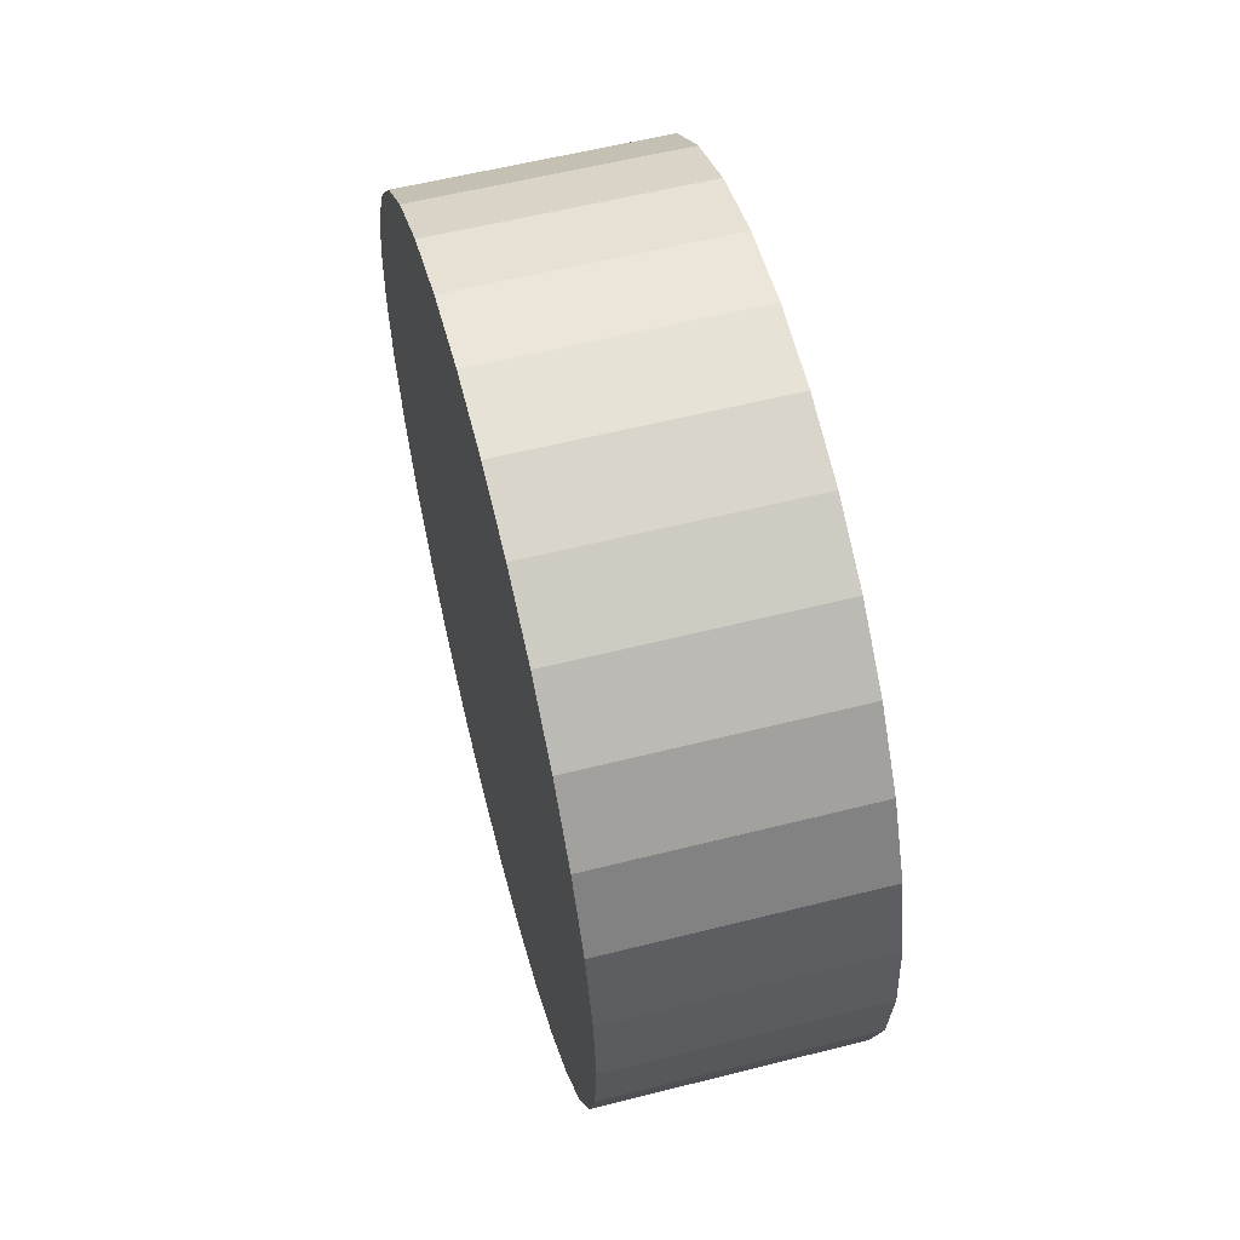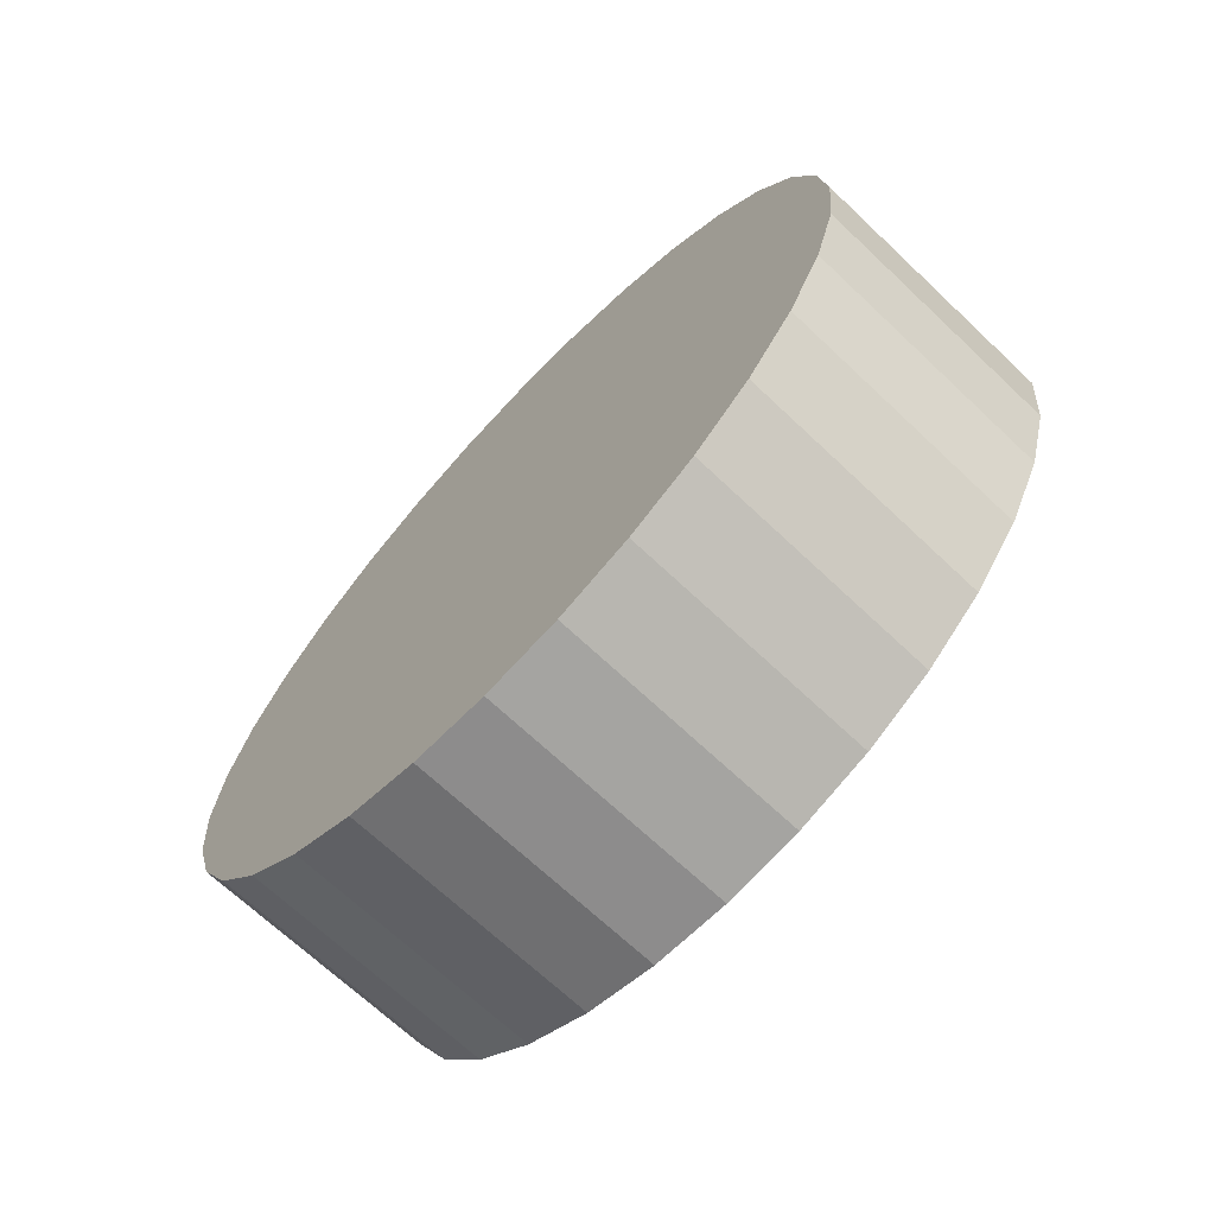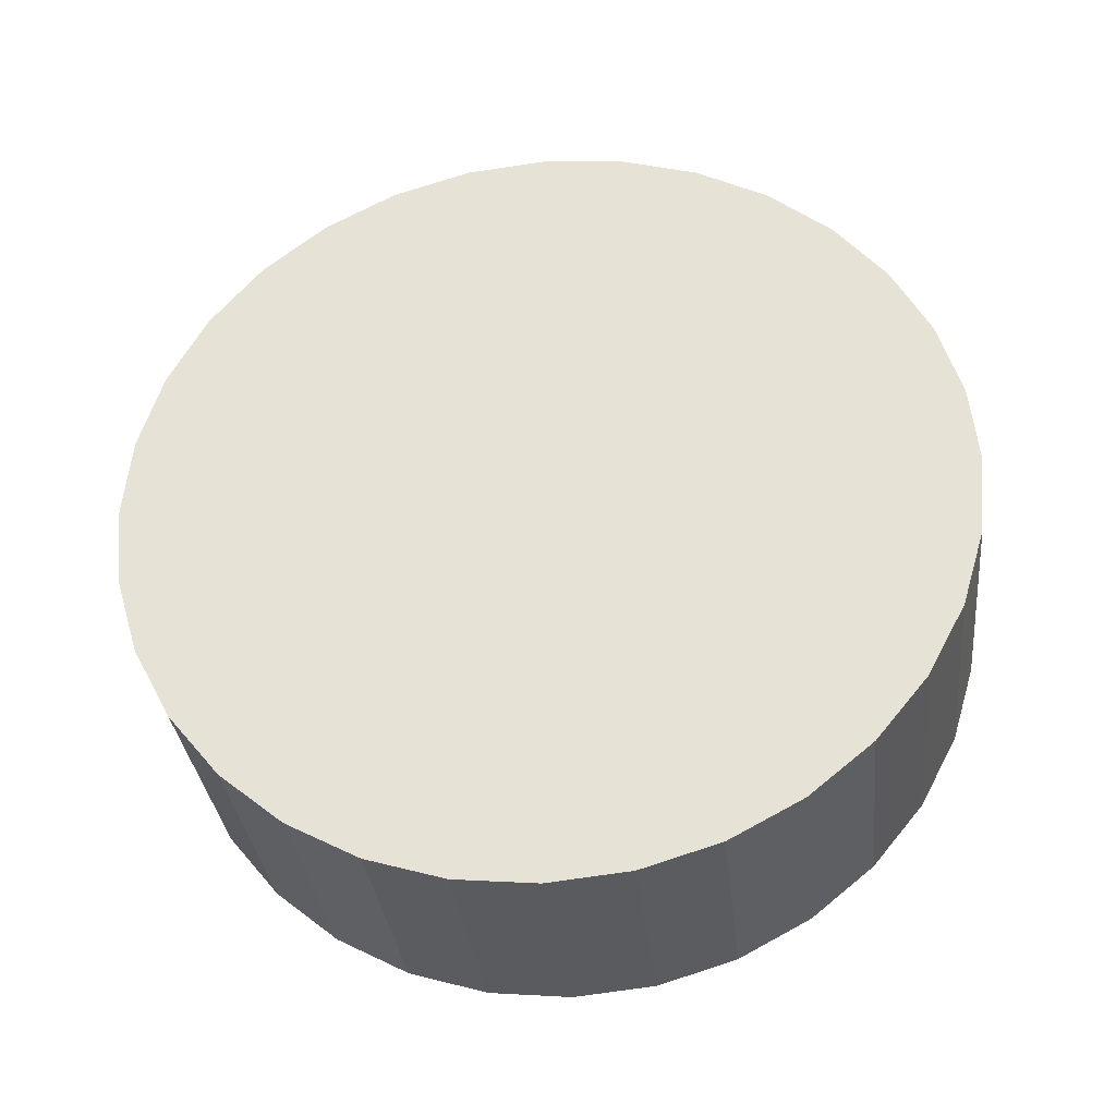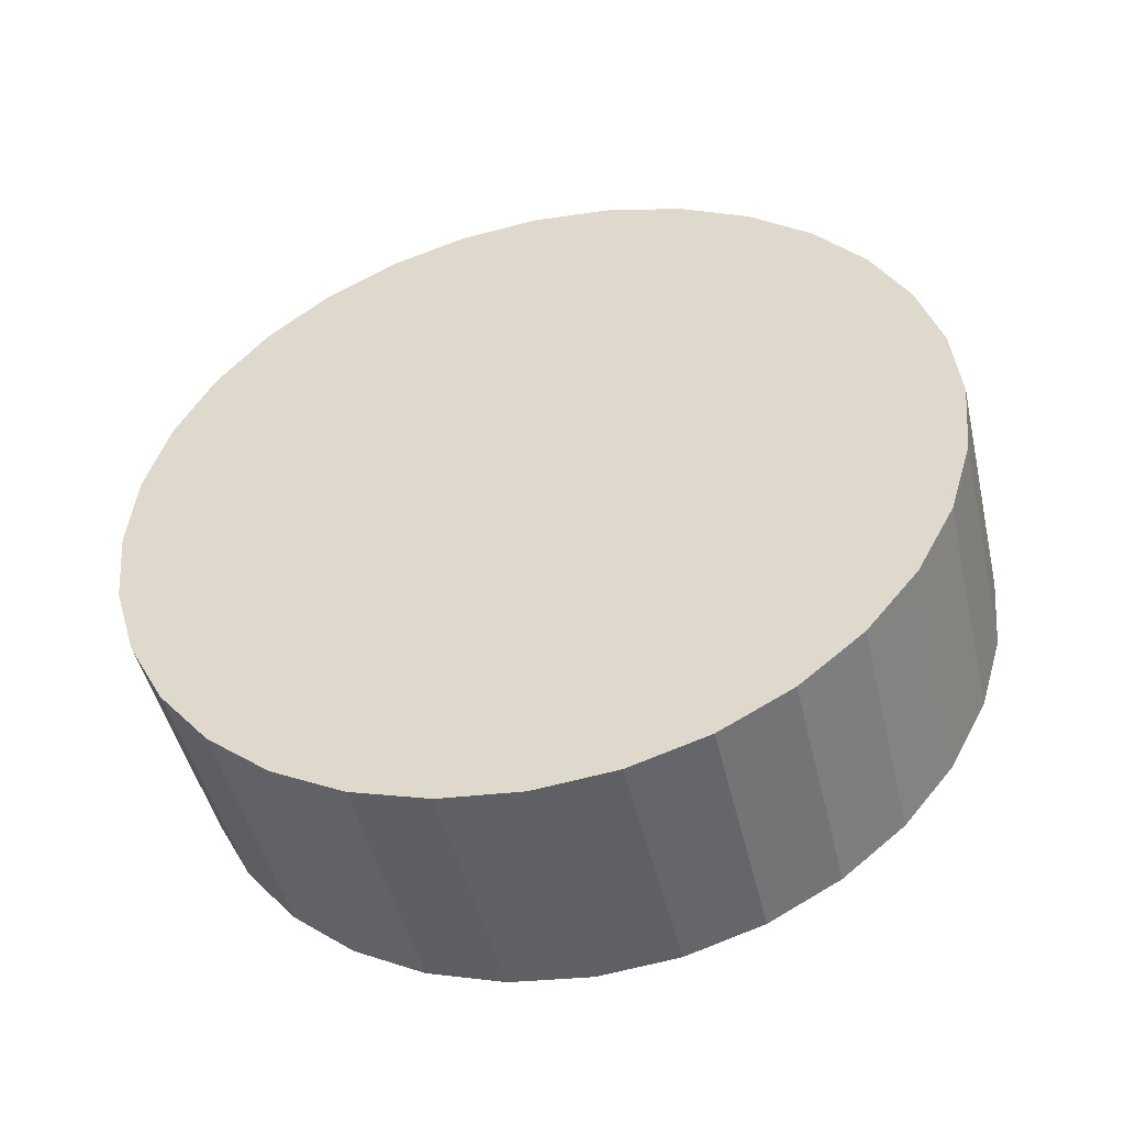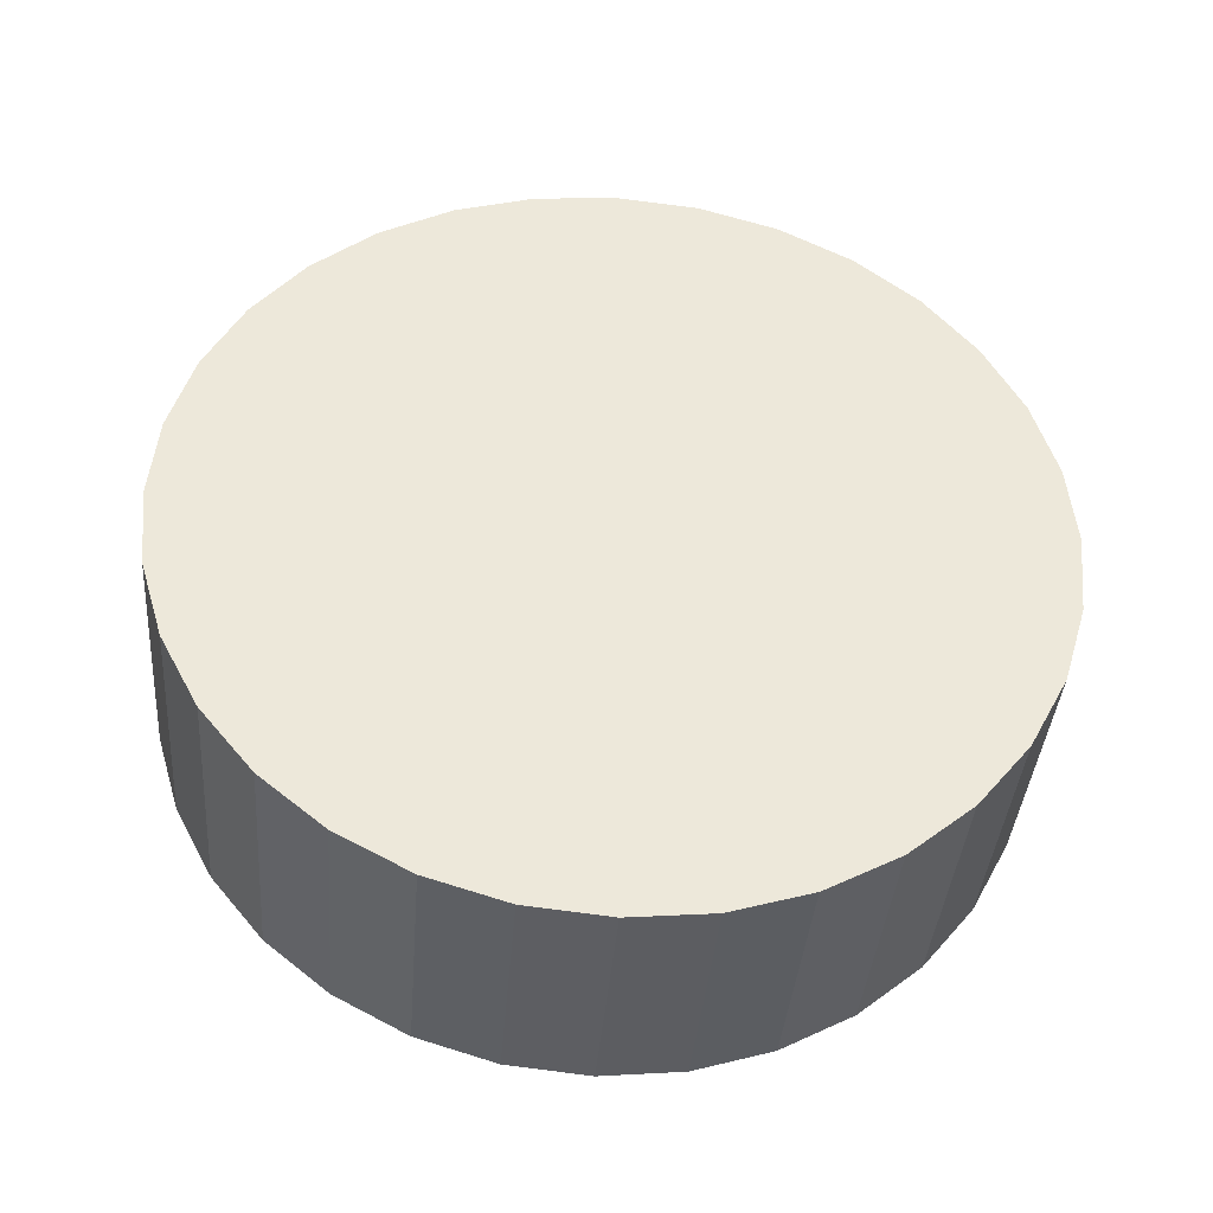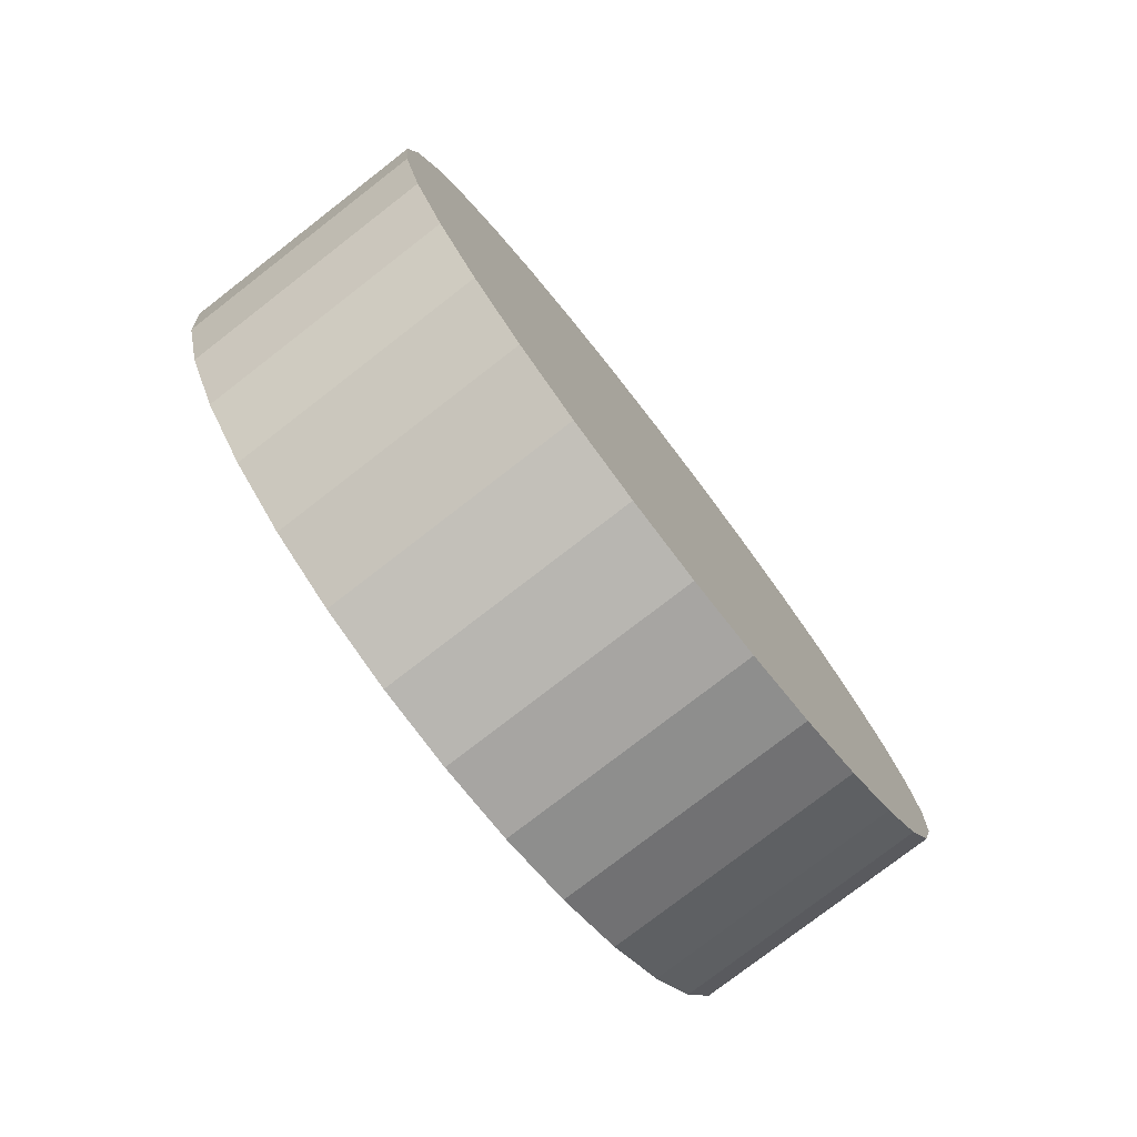
<metadata>
{"format":"obj","ext":"obj","renderer":"f3d","projection":"perspective","resolution":1024,"background":"white","views":[{"elev":58.4,"azim":165.4,"up":"+Y"},{"elev":-69.0,"azim":136.6,"up":"+Z"},{"elev":-32.9,"azim":96.2,"up":"+Y"},{"elev":-47.4,"azim":103.1,"up":"+Y"},{"elev":-39.0,"azim":-94.5,"up":"+Y"},{"elev":-78.0,"azim":-142.3,"up":"+Y"}]}
</metadata>
<code>
o Cylinder
v -0.08481 -0 0
v 0.08481 0 0
v -0.08481 0 -0.2751
v -0.08481 -0.05368 -0.2699
v 0.08481 -0.05368 -0.2699
v 0.08481 0 -0.2751
v -0.08481 -0.1053 -0.2542
v 0.08481 -0.1053 -0.2542
v -0.08481 -0.1529 -0.2288
v 0.08481 -0.1529 -0.2288
v -0.08481 -0.1946 -0.1946
v 0.08481 -0.1946 -0.1946
v -0.08481 -0.2288 -0.1529
v 0.08481 -0.2288 -0.1529
v -0.08481 -0.2542 -0.1053
v 0.08481 -0.2542 -0.1053
v -0.08481 -0.2699 -0.05368
v 0.08481 -0.2699 -0.05368
v -0.08481 -0.2751 -0
v 0.08481 -0.2751 -0
v -0.08481 -0.2699 0.05368
v 0.08481 -0.2699 0.05368
v -0.08481 -0.2542 0.1053
v 0.08481 -0.2542 0.1053
v -0.08481 -0.2288 0.1529
v 0.08481 -0.2288 0.1529
v -0.08481 -0.1946 0.1946
v 0.08481 -0.1946 0.1946
v -0.08481 -0.1529 0.2288
v 0.08481 -0.1529 0.2288
v -0.08481 -0.1053 0.2542
v 0.08481 -0.1053 0.2542
v -0.08481 -0.05368 0.2699
v 0.08481 -0.05368 0.2699
v -0.08481 0 0.2751
v 0.08481 0 0.2751
v -0.08481 0.05368 0.2699
v 0.08481 0.05368 0.2699
v -0.08481 0.1053 0.2542
v 0.08481 0.1053 0.2542
v -0.08481 0.1529 0.2288
v 0.08481 0.1529 0.2288
v -0.08481 0.1946 0.1946
v 0.08481 0.1946 0.1946
v -0.08481 0.2288 0.1529
v 0.08481 0.2288 0.1529
v -0.08481 0.2542 0.1053
v 0.08481 0.2542 0.1053
v -0.08481 0.2699 0.05368
v 0.08481 0.2699 0.05368
v -0.08481 0.2751 -0
v 0.08481 0.2751 -0
v -0.08481 0.2699 -0.05368
v 0.08481 0.2699 -0.05368
v -0.08481 0.2542 -0.1053
v 0.08481 0.2542 -0.1053
v -0.08481 0.2288 -0.1529
v 0.08481 0.2288 -0.1529
v -0.08481 0.1946 -0.1946
v 0.08481 0.1946 -0.1946
v -0.08481 0.1529 -0.2288
v 0.08481 0.1529 -0.2288
v -0.08481 0.1053 -0.2542
v 0.08481 0.1053 -0.2542
v -0.08481 0.05368 -0.2699
v 0.08481 0.05368 -0.2699
f 1 3 4
f 2 8 5
f 1 4 7
f 2 10 8
f 1 7 9
f 2 12 10
f 1 9 11
f 2 14 12
f 1 11 13
f 2 16 14
f 1 13 15
f 2 18 16
f 1 15 17
f 2 20 18
f 1 17 19
f 2 22 20
f 1 19 21
f 2 24 22
f 1 21 23
f 2 26 24
f 1 23 25
f 2 28 26
f 1 25 27
f 2 30 28
f 1 27 29
f 2 32 30
f 1 29 31
f 2 34 32
f 1 31 33
f 2 36 34
f 1 33 35
f 2 38 36
f 1 35 37
f 2 40 38
f 1 37 39
f 2 42 40
f 1 39 41
f 2 44 42
f 1 41 43
f 2 46 44
f 1 43 45
f 2 48 46
f 1 45 47
f 2 50 48
f 1 47 49
f 2 52 50
f 1 49 51
f 2 54 52
f 1 51 53
f 2 56 54
f 1 53 55
f 2 58 56
f 1 55 57
f 2 60 58
f 1 57 59
f 2 62 60
f 1 59 61
f 2 64 62
f 1 61 63
f 2 66 64
f 1 63 65
f 2 6 66
f 1 65 3
f 8 4 5
f 10 7 8
f 12 9 10
f 14 11 12
f 16 13 14
f 18 15 16
f 20 17 18
f 22 19 20
f 24 21 22
f 26 23 24
f 28 25 26
f 30 27 28
f 32 29 30
f 34 31 32
f 36 33 34
f 38 35 36
f 40 37 38
f 42 39 40
f 44 41 42
f 46 43 44
f 48 45 46
f 50 47 48
f 52 49 50
f 54 51 52
f 56 53 54
f 58 55 56
f 60 57 58
f 62 59 60
f 64 61 62
f 66 63 64
f 6 65 66
f 5 3 6
f 2 5 6
f 8 7 4
f 10 9 7
f 12 11 9
f 14 13 11
f 16 15 13
f 18 17 15
f 20 19 17
f 22 21 19
f 24 23 21
f 26 25 23
f 28 27 25
f 30 29 27
f 32 31 29
f 34 33 31
f 36 35 33
f 38 37 35
f 40 39 37
f 42 41 39
f 44 43 41
f 46 45 43
f 48 47 45
f 50 49 47
f 52 51 49
f 54 53 51
f 56 55 53
f 58 57 55
f 60 59 57
f 62 61 59
f 64 63 61
f 66 65 63
f 6 3 65
f 5 4 3

</code>
